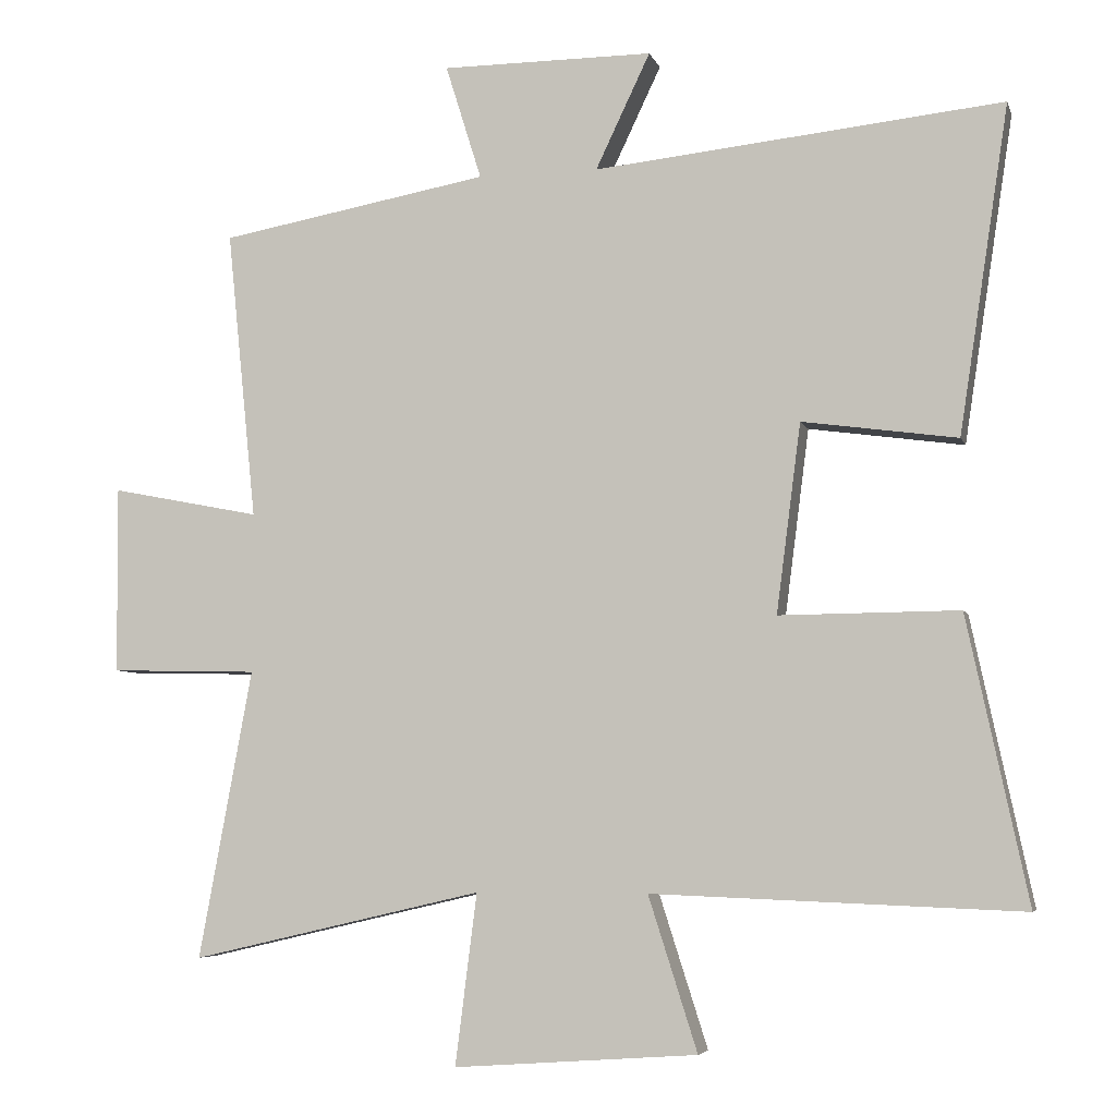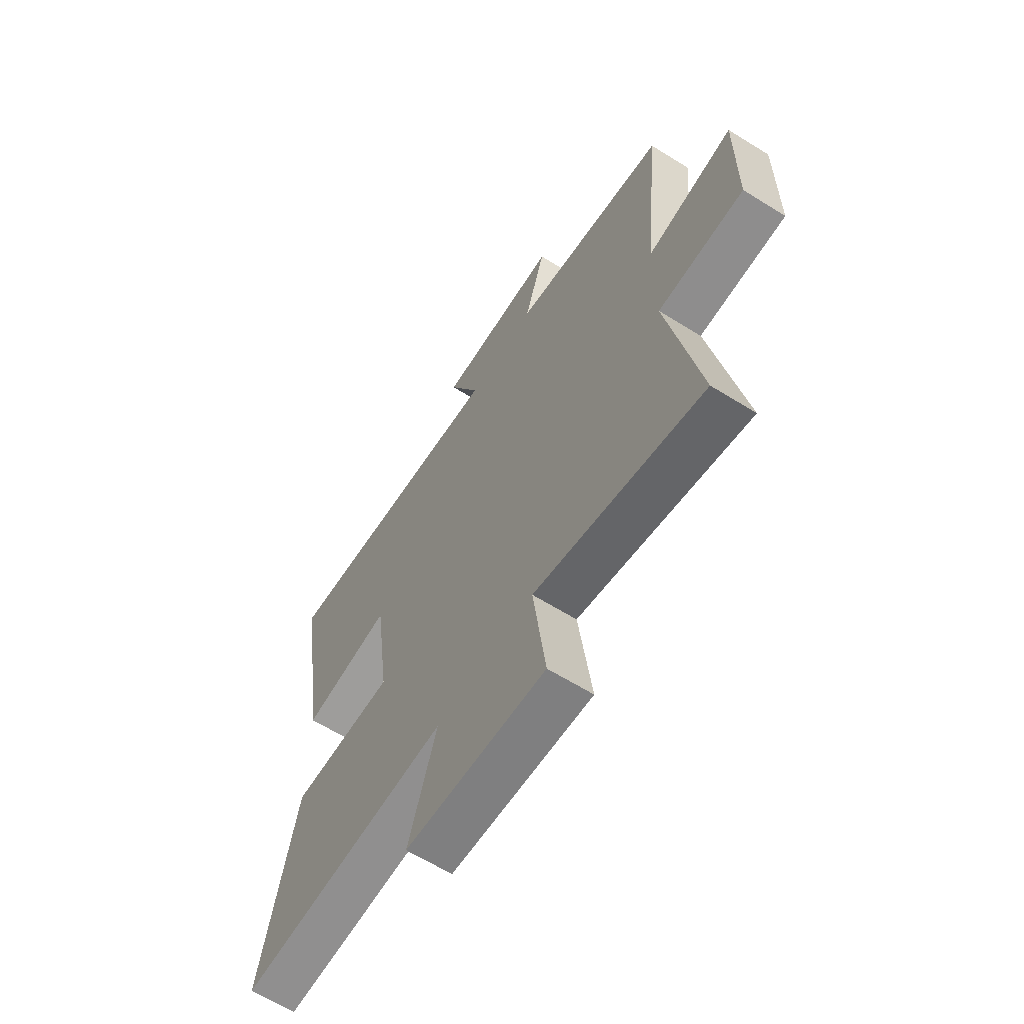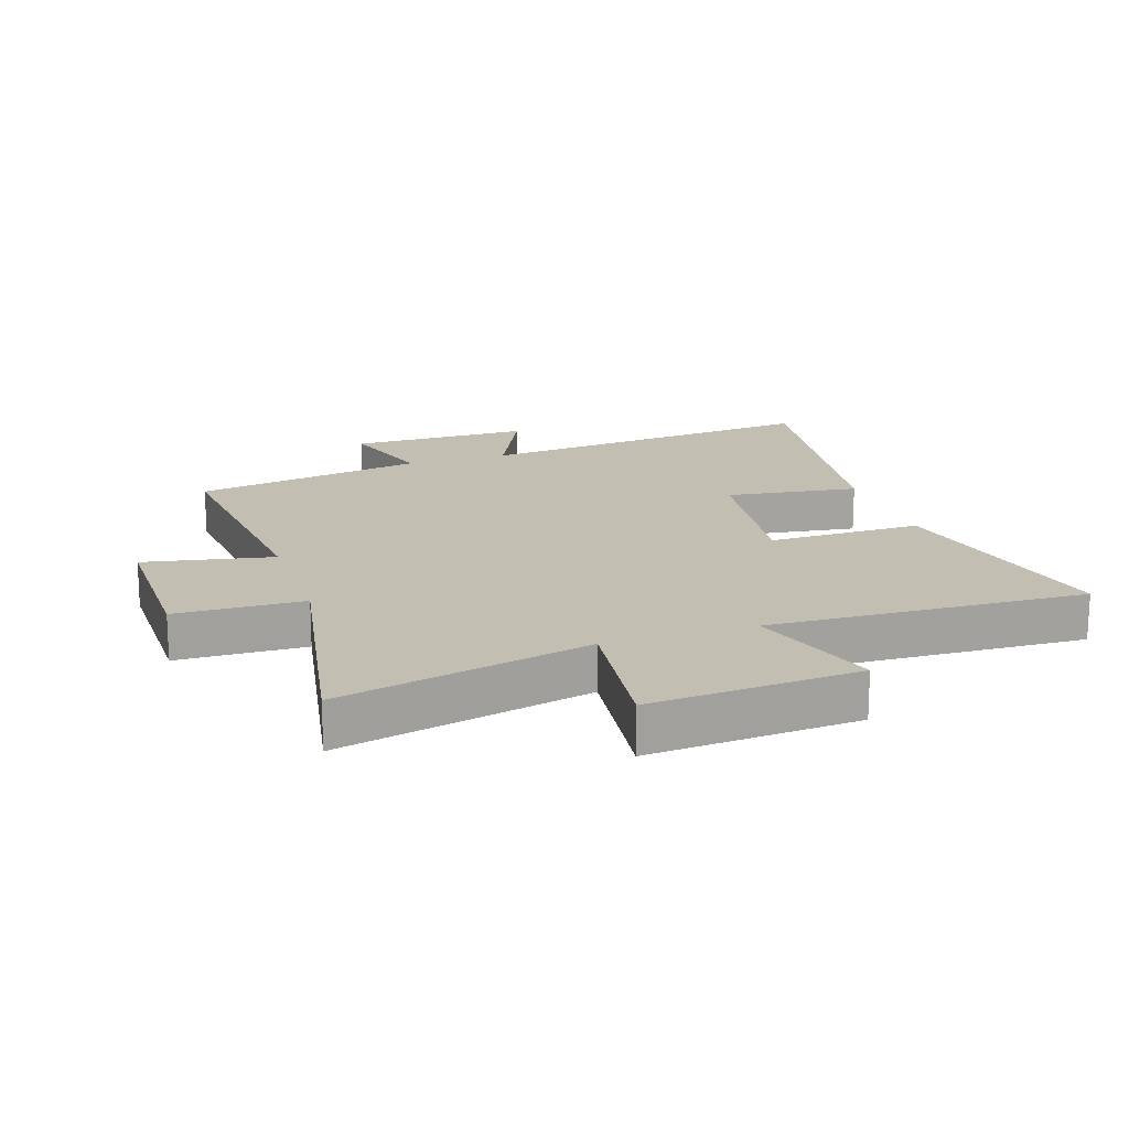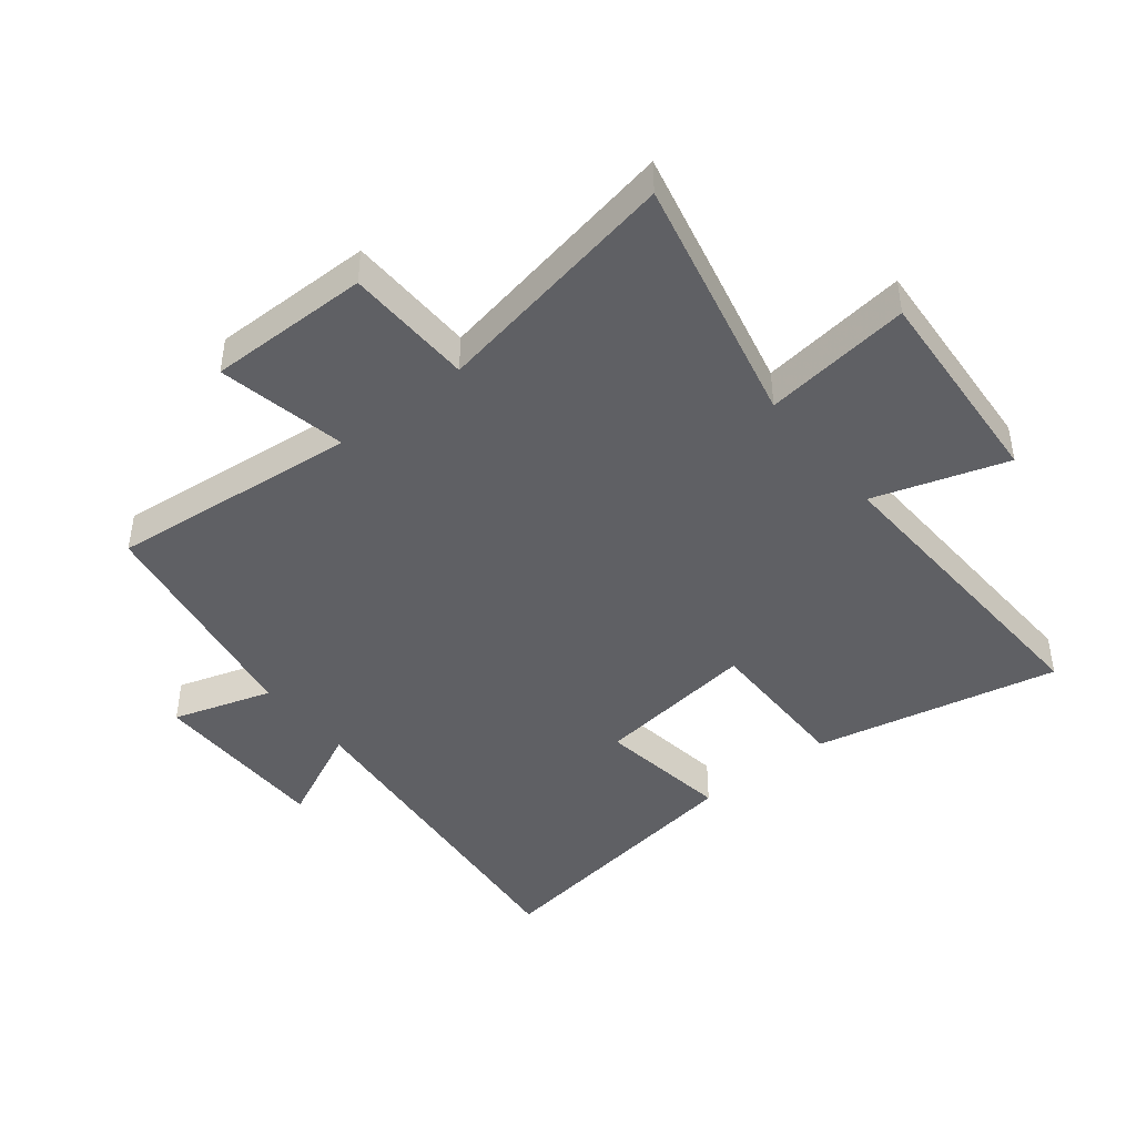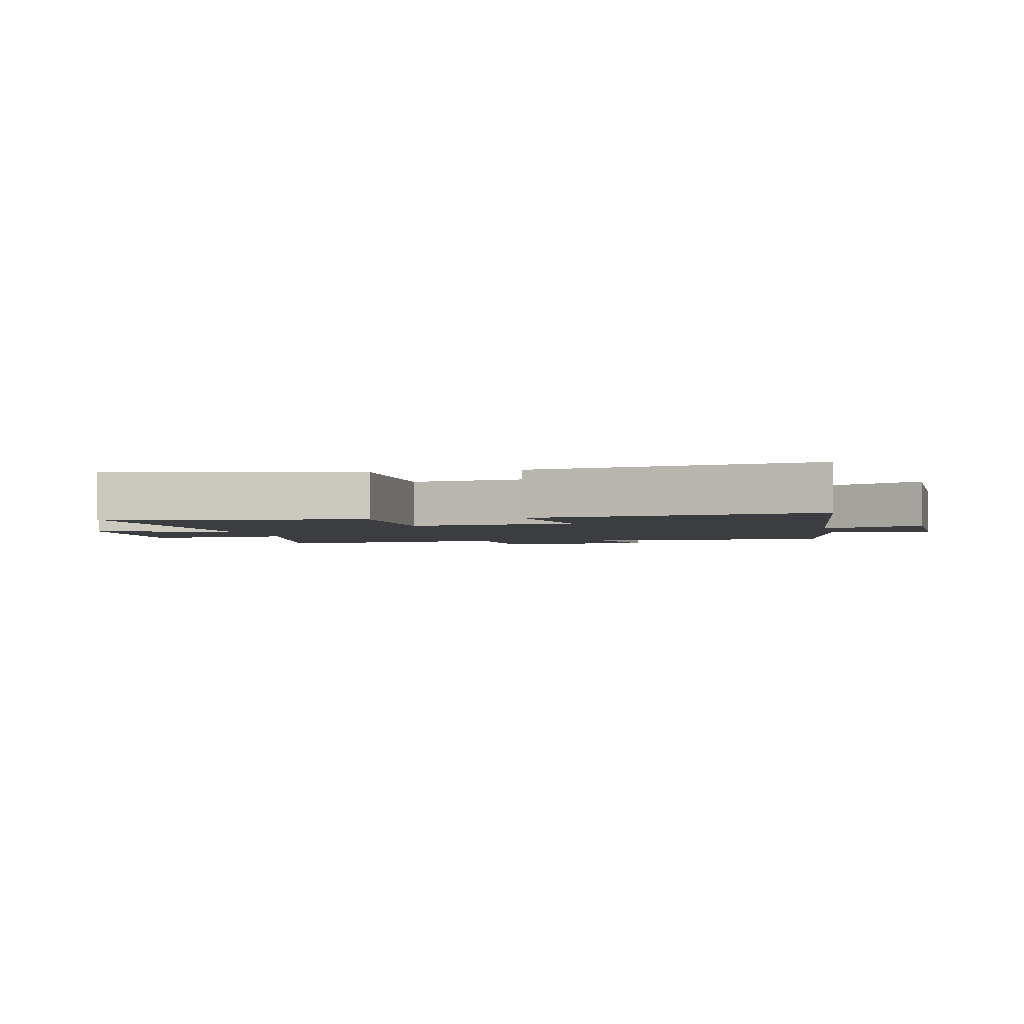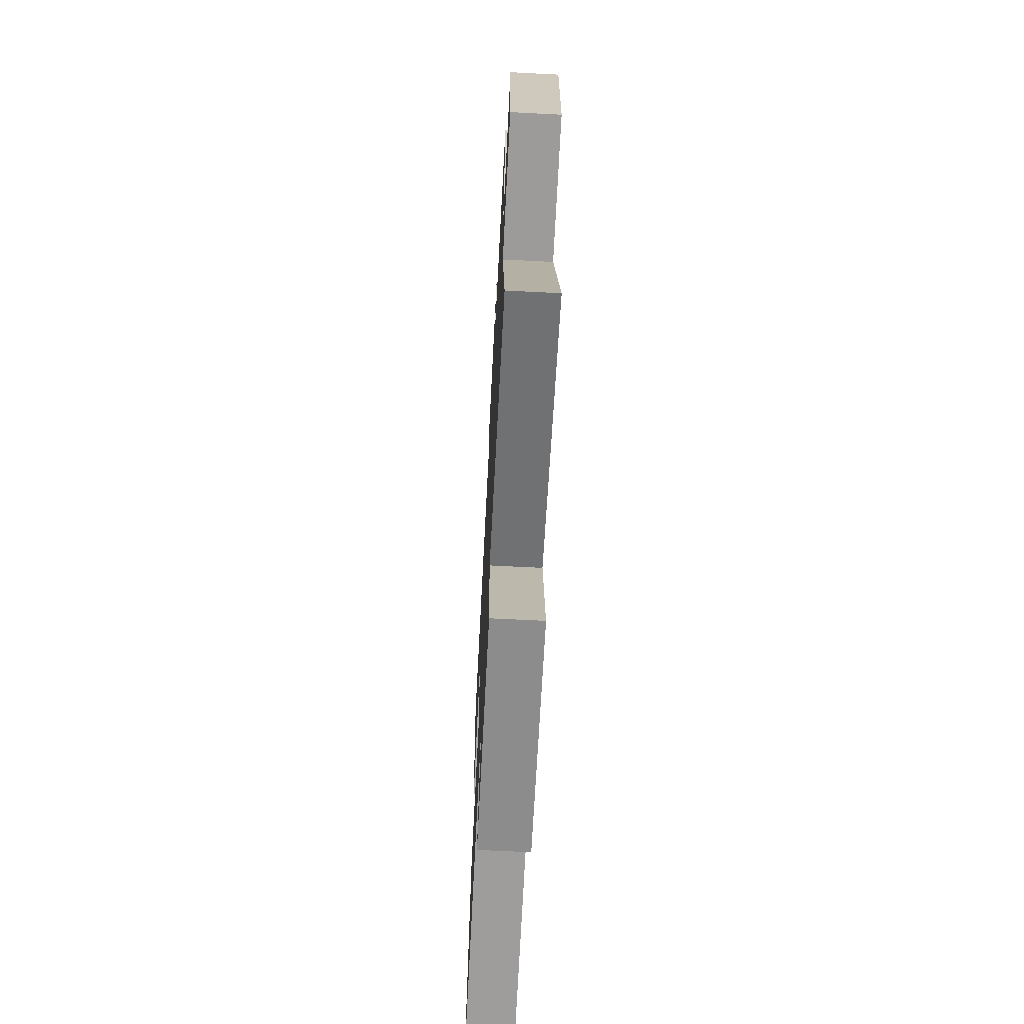
<metadata>
{"format":"obj","ext":"obj","renderer":"f3d","projection":"perspective","resolution":1024,"background":"white","views":[{"elev":-5.6,"azim":-165.6,"up":"+Z"},{"elev":-63.4,"azim":57.8,"up":"+Z"},{"elev":17.5,"azim":161.6,"up":"+Y"},{"elev":-43.9,"azim":128.7,"up":"+Y"},{"elev":-2.6,"azim":-77.1,"up":"+Y"},{"elev":-68.3,"azim":87.1,"up":"+Z"}]}
</metadata>
<code>
v -0.569 0.07 0.558
v -0.002 0.07 0.5
v -0.078 0.07 0.66
v 0.216 0.07 0.66
v 0.166 0.07 0.5
v 0.541 0.07 0.433
v 0.5 0.07 0.031
v 0.708 0.07 0.072
v 0.706 0.07 -0.188
v 0.5 0.07 -0.193
v 0.574 0.07 -0.594
v 0.168 0.07 -0.5
v 0.198 0.07 -0.737
v -0.14 0.07 -0.713
v -0.072 0.07 -0.5
v -0.584 0.07 -0.52
v -0.5 0.07 -0.125
v -0.251 0.07 -0.127
v -0.285 0.07 0.135
v -0.5 0.07 0.105
v -0.569 0 0.558
v -0.002 0 0.5
v -0.078 0 0.66
v 0.216 0 0.66
v 0.166 0 0.5
v 0.541 0 0.433
v 0.5 0 0.031
v 0.708 0 0.072
v 0.706 0 -0.188
v 0.5 0 -0.193
v 0.574 0 -0.594
v 0.168 0 -0.5
v 0.198 0 -0.737
v -0.14 0 -0.713
v -0.072 0 -0.5
v -0.584 0 -0.52
v -0.5 0 -0.125
v -0.251 0 -0.127
v -0.285 0 0.135
v -0.5 0 0.105
f 19 20 1 2
f 18 19 2
f 15 16 17 18
f 15 18 2
f 12 13 14 15
f 12 15 2
f 10 11 12 2
f 7 8 9 10
f 7 10 2 3
f 5 6 7
f 5 7 3
f 3 4 5
f 22 21 40 39
f 22 39 38
f 38 37 36 35
f 22 38 35
f 35 34 33 32
f 22 35 32
f 22 32 31 30
f 30 29 28 27
f 23 22 30 27
f 27 26 25
f 23 27 25
f 25 24 23
f 1 21 22 2
f 2 22 23 3
f 3 23 24 4
f 4 24 25 5
f 5 25 26 6
f 6 26 27 7
f 7 27 28 8
f 8 28 29 9
f 9 29 30 10
f 10 30 31 11
f 11 31 32 12
f 12 32 33 13
f 13 33 34 14
f 14 34 35 15
f 15 35 36 16
f 16 36 37 17
f 17 37 38 18
f 18 38 39 19
f 19 39 40 20
f 20 40 21 1

</code>
